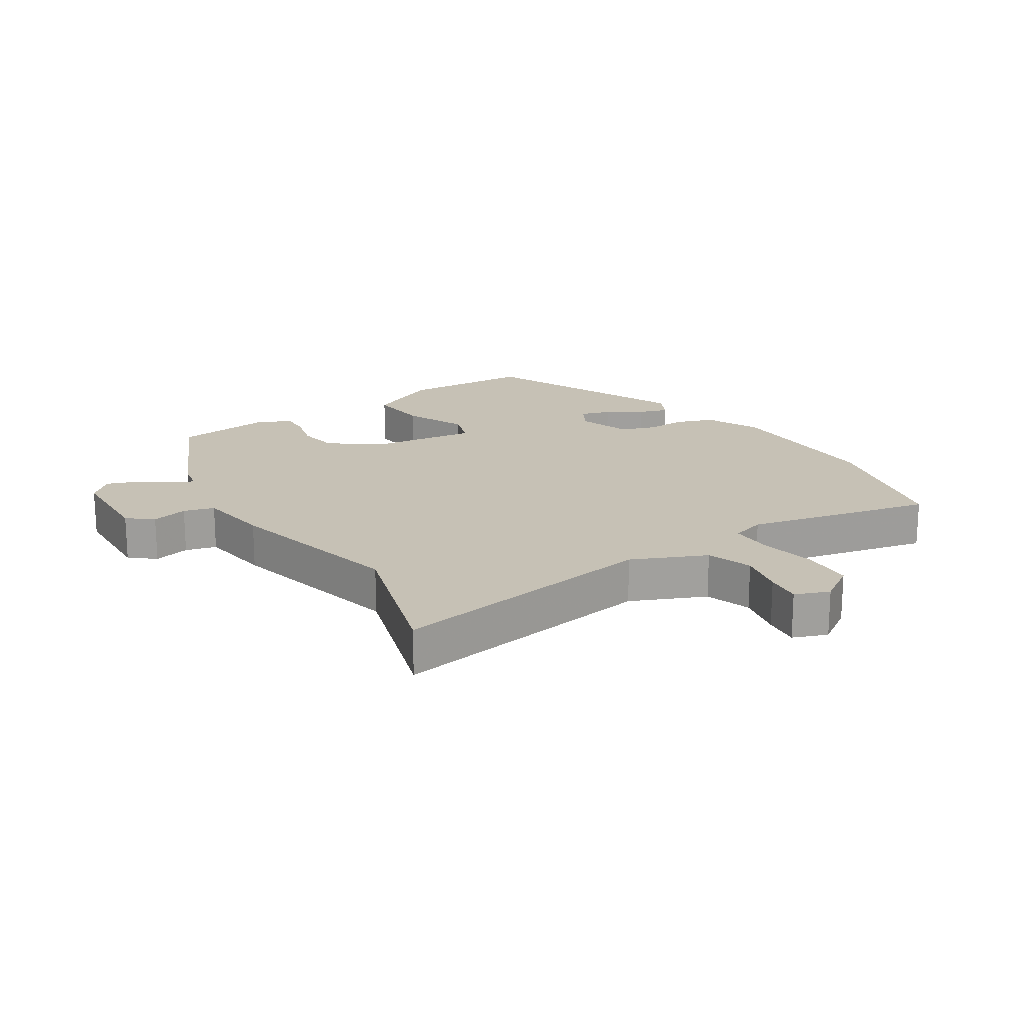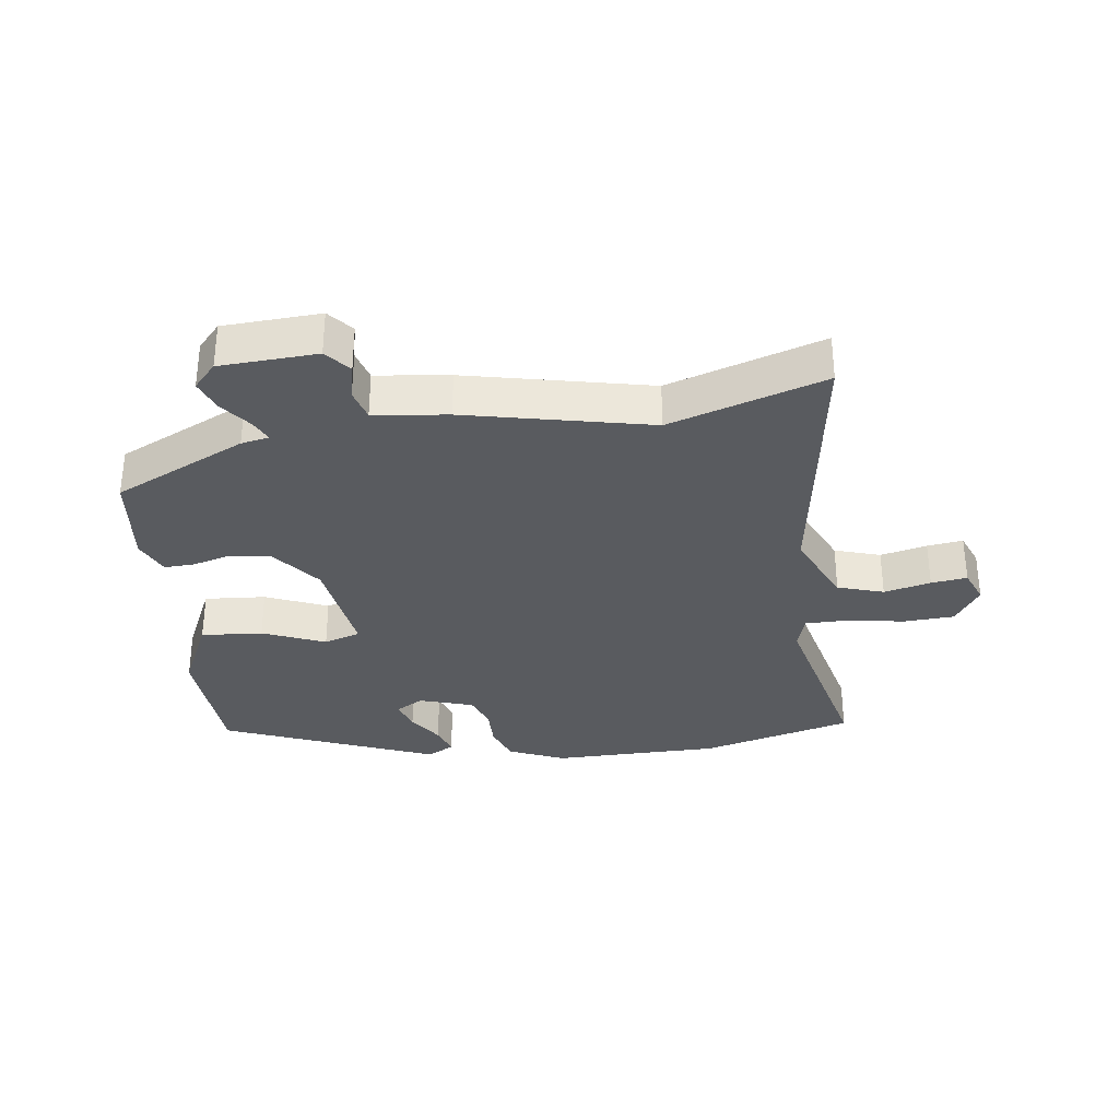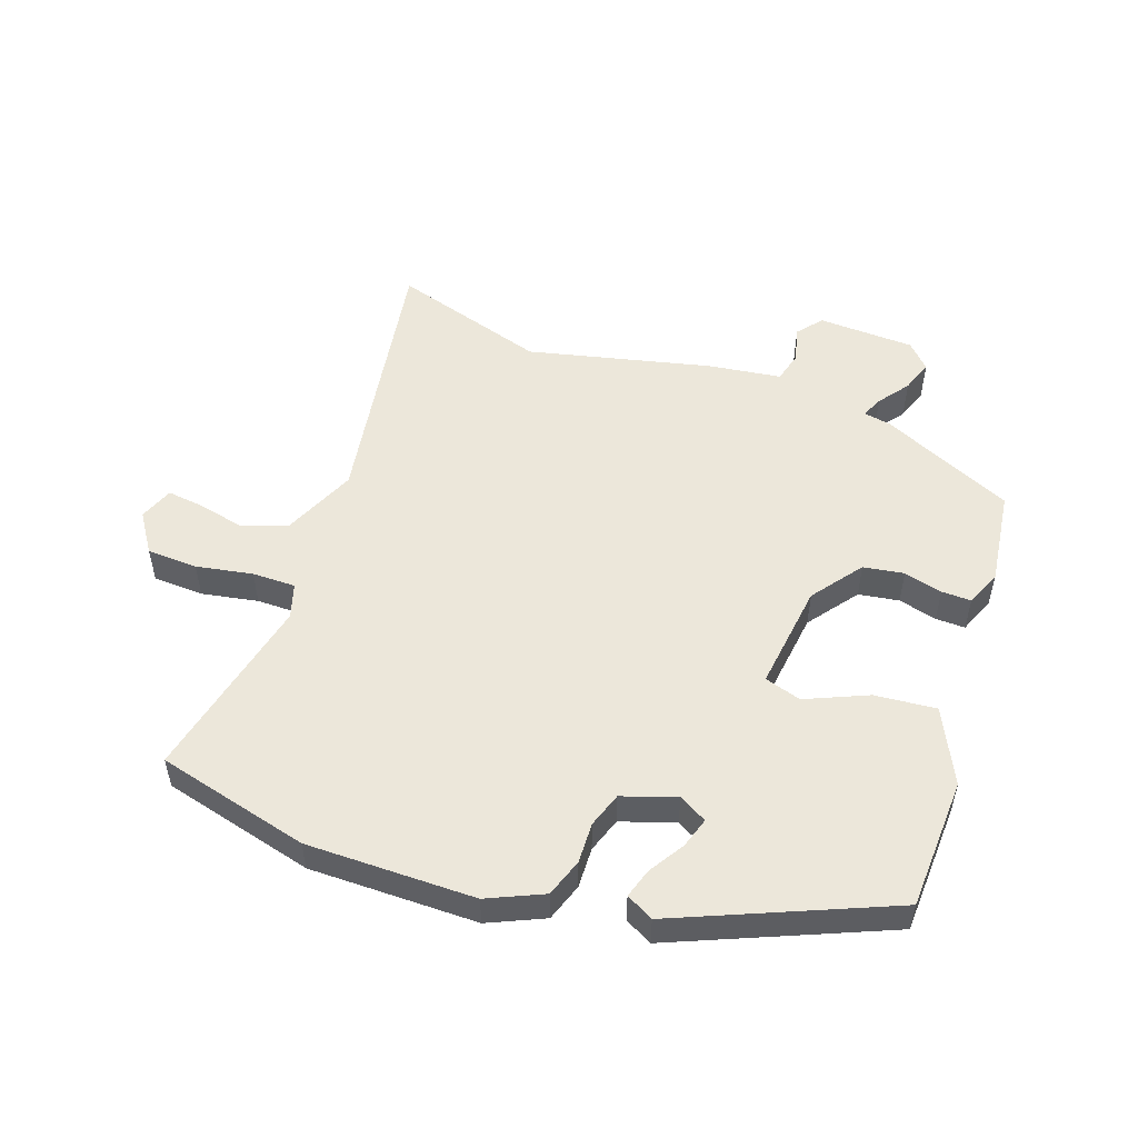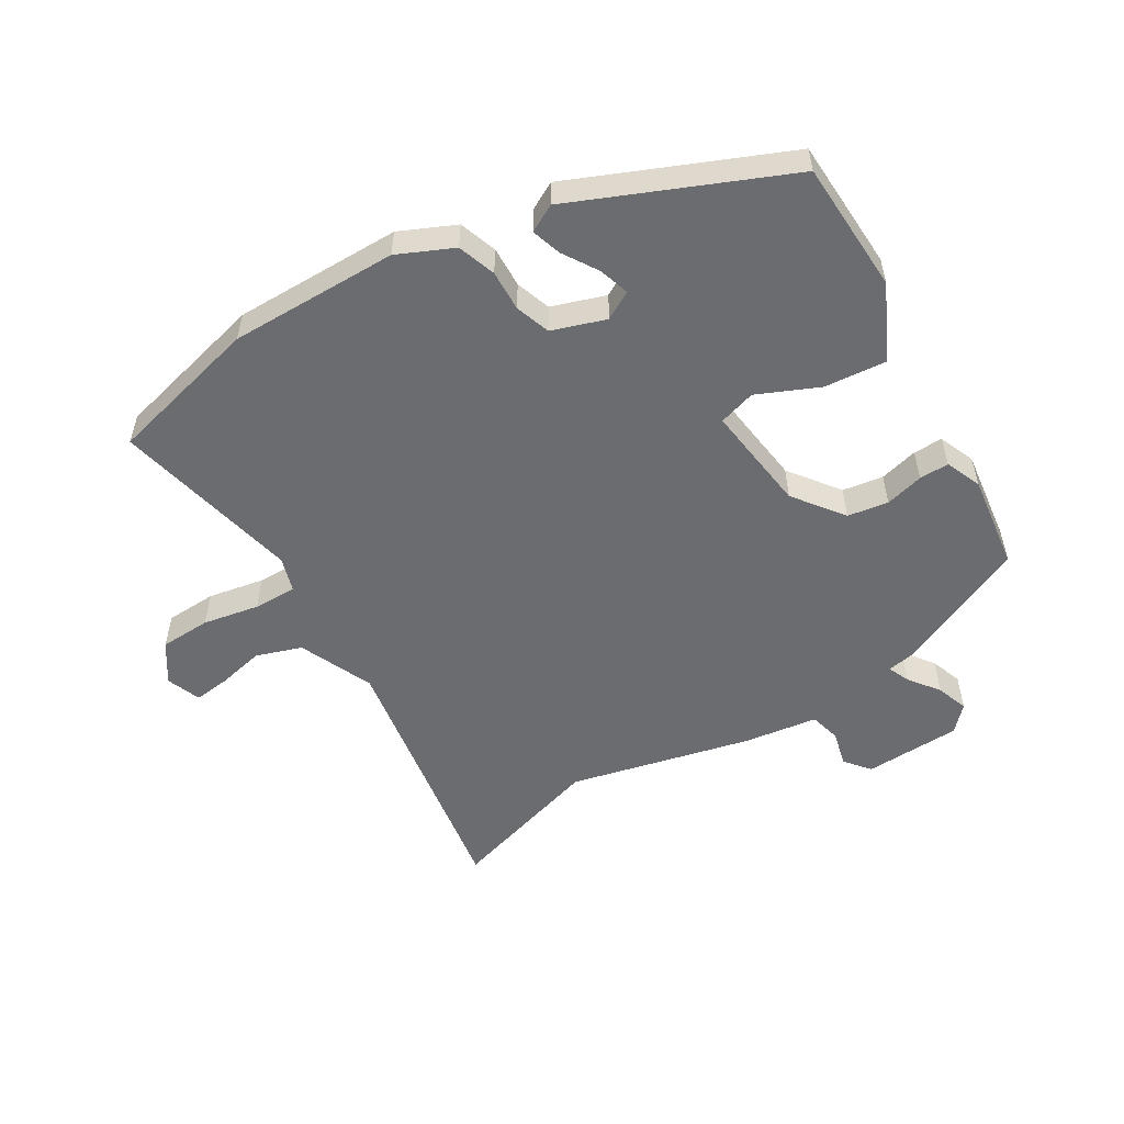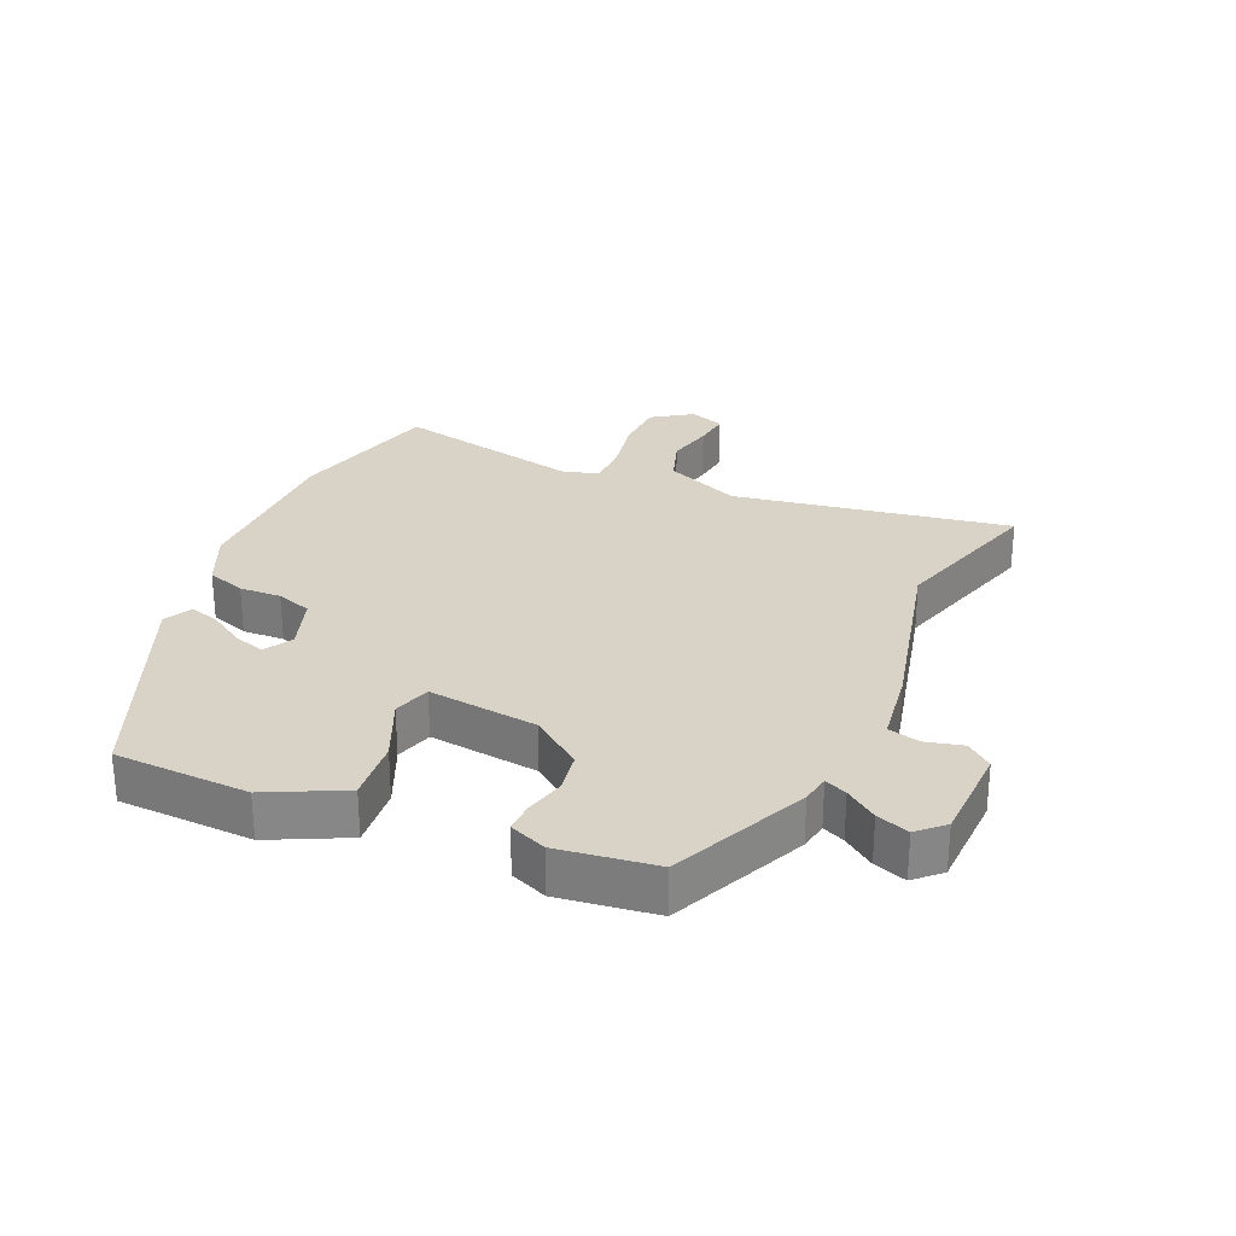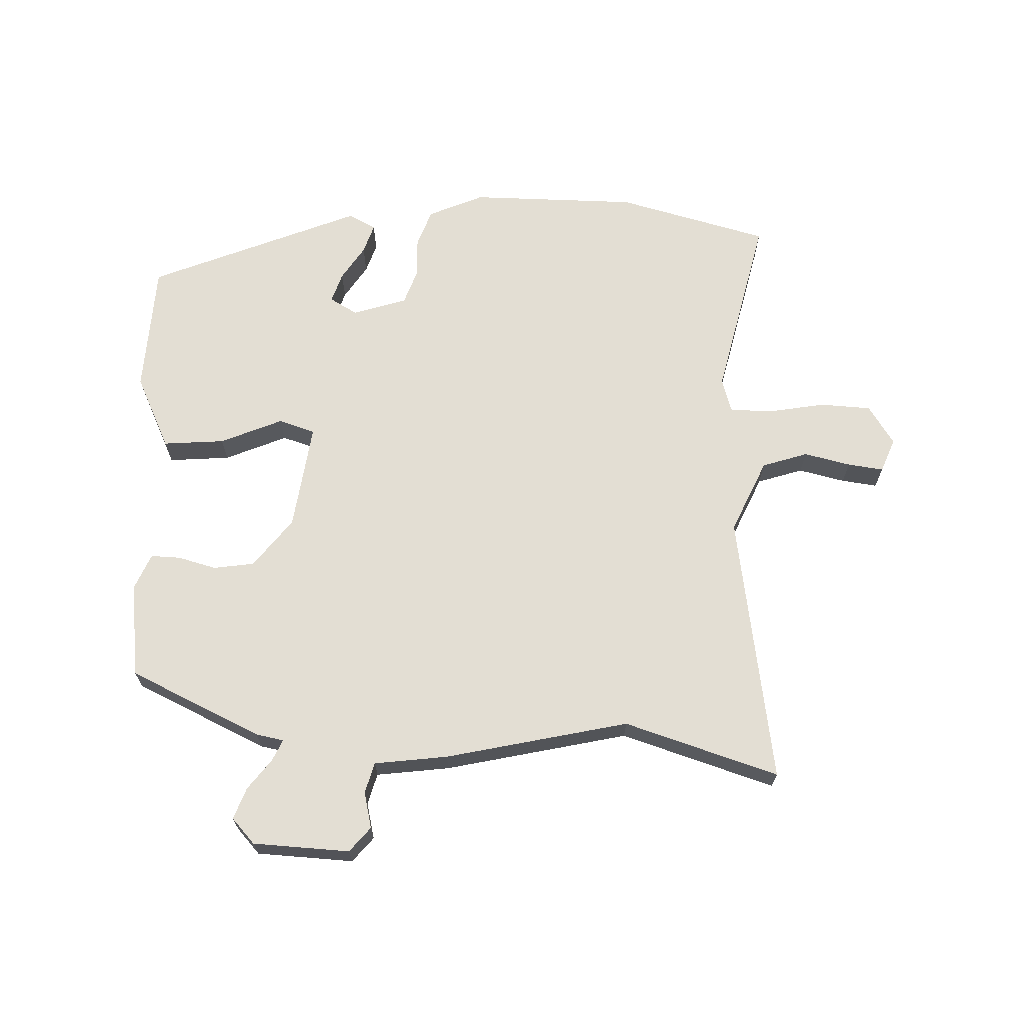
<metadata>
{"format":"obj","ext":"obj","renderer":"f3d","projection":"perspective","resolution":1024,"background":"white","views":[{"elev":18.8,"azim":56.2,"up":"+Y"},{"elev":-32.6,"azim":7.3,"up":"+Y"},{"elev":52.5,"azim":-161.6,"up":"+Y"},{"elev":-53.7,"azim":-150.0,"up":"+Y"},{"elev":27.9,"azim":-67.6,"up":"+Y"},{"elev":67.3,"azim":1.4,"up":"+Y"}]}
</metadata>
<code>
v -0.506 0.07 -0.368
v -0.519 0.07 -0.158
v -0.464 0.07 -0.039
v -0.366 0.07 -0.046
v -0.267 0.07 -0.087
v -0.209 0.07 -0.068
v -0.234 0.07 0.103
v -0.295 0.07 0.181
v -0.36 0.07 0.19
v -0.421 0.07 0.173
v -0.468 0.07 0.171
v -0.493 0.07 0.228
v -0.476 0.07 0.38
v -0.267 0.07 0.48
v -0.223 0.07 0.489
v -0.239 0.07 0.523
v -0.276 0.07 0.571
v -0.295 0.07 0.621
v -0.259 0.07 0.661
v -0.105 0.07 0.67
v -0.072 0.07 0.631
v -0.085 0.07 0.573
v -0.071 0.07 0.524
v 0.046 0.07 0.51
v 0.338 0.07 0.447
v 0.583 0.07 0.527
v 0.521 0.07 0.094
v 0.575 0.07 -0.023
v 0.648 0.07 -0.046
v 0.722 0.07 -0.028
v 0.779 0.07 -0.02
v 0.801 0.07 -0.074
v 0.761 0.07 -0.137
v 0.68 0.07 -0.142
v 0.59 0.07 -0.127
v 0.521 0.07 -0.128
v 0.505 0.07 -0.183
v 0.577 0.07 -0.479
v 0.336 0.07 -0.545
v 0.068 0.07 -0.549
v -0.021 0.07 -0.511
v -0.043 0.07 -0.451
v -0.042 0.07 -0.386
v -0.062 0.07 -0.331
v -0.148 0.07 -0.304
v -0.192 0.07 -0.33
v -0.176 0.07 -0.378
v -0.14 0.07 -0.433
v -0.124 0.07 -0.48
v -0.167 0.07 -0.504
v -0.506 0 -0.368
v -0.519 0 -0.158
v -0.464 0 -0.039
v -0.366 0 -0.046
v -0.267 0 -0.087
v -0.209 0 -0.068
v -0.234 0 0.103
v -0.295 0 0.181
v -0.36 0 0.19
v -0.421 0 0.173
v -0.468 0 0.171
v -0.493 0 0.228
v -0.476 0 0.38
v -0.267 0 0.48
v -0.223 0 0.489
v -0.239 0 0.523
v -0.276 0 0.571
v -0.295 0 0.621
v -0.259 0 0.661
v -0.105 0 0.67
v -0.072 0 0.631
v -0.085 0 0.573
v -0.071 0 0.524
v 0.046 0 0.51
v 0.338 0 0.447
v 0.583 0 0.527
v 0.521 0 0.094
v 0.575 0 -0.023
v 0.648 0 -0.046
v 0.722 0 -0.028
v 0.779 0 -0.02
v 0.801 0 -0.074
v 0.761 0 -0.137
v 0.68 0 -0.142
v 0.59 0 -0.127
v 0.521 0 -0.128
v 0.505 0 -0.183
v 0.577 0 -0.479
v 0.336 0 -0.545
v 0.068 0 -0.549
v -0.021 0 -0.511
v -0.043 0 -0.451
v -0.042 0 -0.386
v -0.062 0 -0.331
v -0.148 0 -0.304
v -0.192 0 -0.33
v -0.176 0 -0.378
v -0.14 0 -0.433
v -0.124 0 -0.48
v -0.167 0 -0.504
f 47 48 49 50
f 46 47 50 1
f 45 46 1 2
f 44 45 2 3
f 40 41 42 43
f 40 43 44
f 37 38 39 40
f 36 37 40 44
f 32 33 34 35
f 32 35 36
f 29 30 31 32
f 29 32 36
f 28 29 36 44
f 25 26 27
f 23 24 25 27
f 23 27 28 44
f 19 20 21 22
f 16 17 18 19
f 15 16 19 22
f 12 13 14 15
f 9 10 11 12
f 8 9 12 15
f 7 8 15 22
f 44 3 4 5
f 44 5 6
f 22 23 44
f 6 7 22 44
f 100 99 98 97
f 51 100 97 96
f 52 51 96 95
f 53 52 95 94
f 93 92 91 90
f 94 93 90
f 90 89 88 87
f 94 90 87 86
f 85 84 83 82
f 86 85 82
f 82 81 80 79
f 86 82 79
f 94 86 79 78
f 77 76 75
f 77 75 74 73
f 94 78 77 73
f 72 71 70 69
f 69 68 67 66
f 72 69 66 65
f 65 64 63 62
f 62 61 60 59
f 65 62 59 58
f 72 65 58 57
f 55 54 53 94
f 56 55 94
f 94 73 72
f 94 72 57 56
f 1 51 52 2
f 2 52 53 3
f 3 53 54 4
f 4 54 55 5
f 5 55 56 6
f 6 56 57 7
f 7 57 58 8
f 8 58 59 9
f 9 59 60 10
f 10 60 61 11
f 11 61 62 12
f 12 62 63 13
f 13 63 64 14
f 14 64 65 15
f 15 65 66 16
f 16 66 67 17
f 17 67 68 18
f 18 68 69 19
f 19 69 70 20
f 20 70 71 21
f 21 71 72 22
f 22 72 73 23
f 23 73 74 24
f 24 74 75 25
f 25 75 76 26
f 26 76 77 27
f 27 77 78 28
f 28 78 79 29
f 29 79 80 30
f 30 80 81 31
f 31 81 82 32
f 32 82 83 33
f 33 83 84 34
f 34 84 85 35
f 35 85 86 36
f 36 86 87 37
f 37 87 88 38
f 38 88 89 39
f 39 89 90 40
f 40 90 91 41
f 41 91 92 42
f 42 92 93 43
f 43 93 94 44
f 44 94 95 45
f 45 95 96 46
f 46 96 97 47
f 47 97 98 48
f 48 98 99 49
f 49 99 100 50
f 50 100 51 1

</code>
